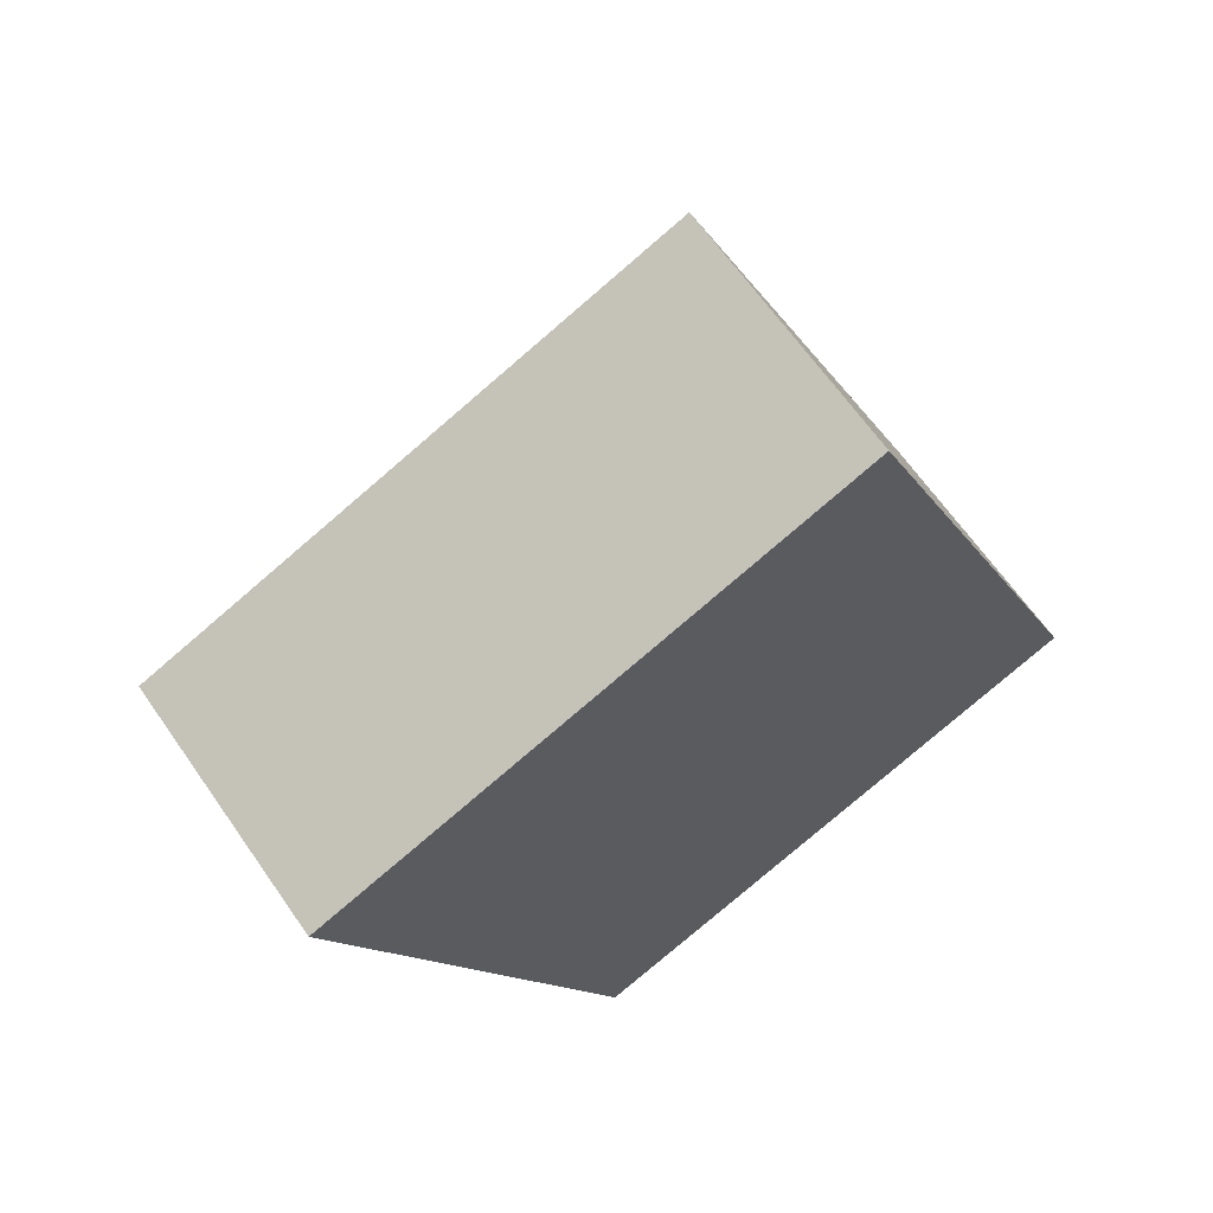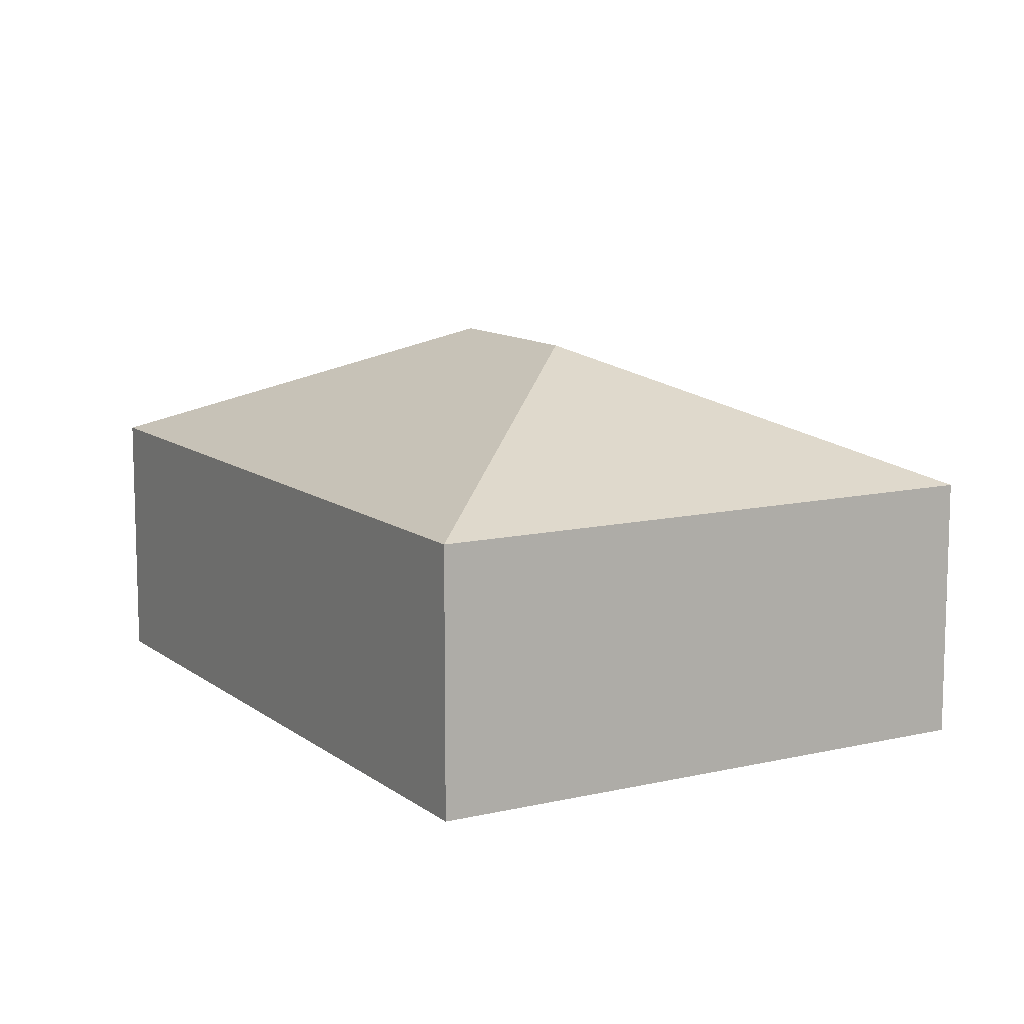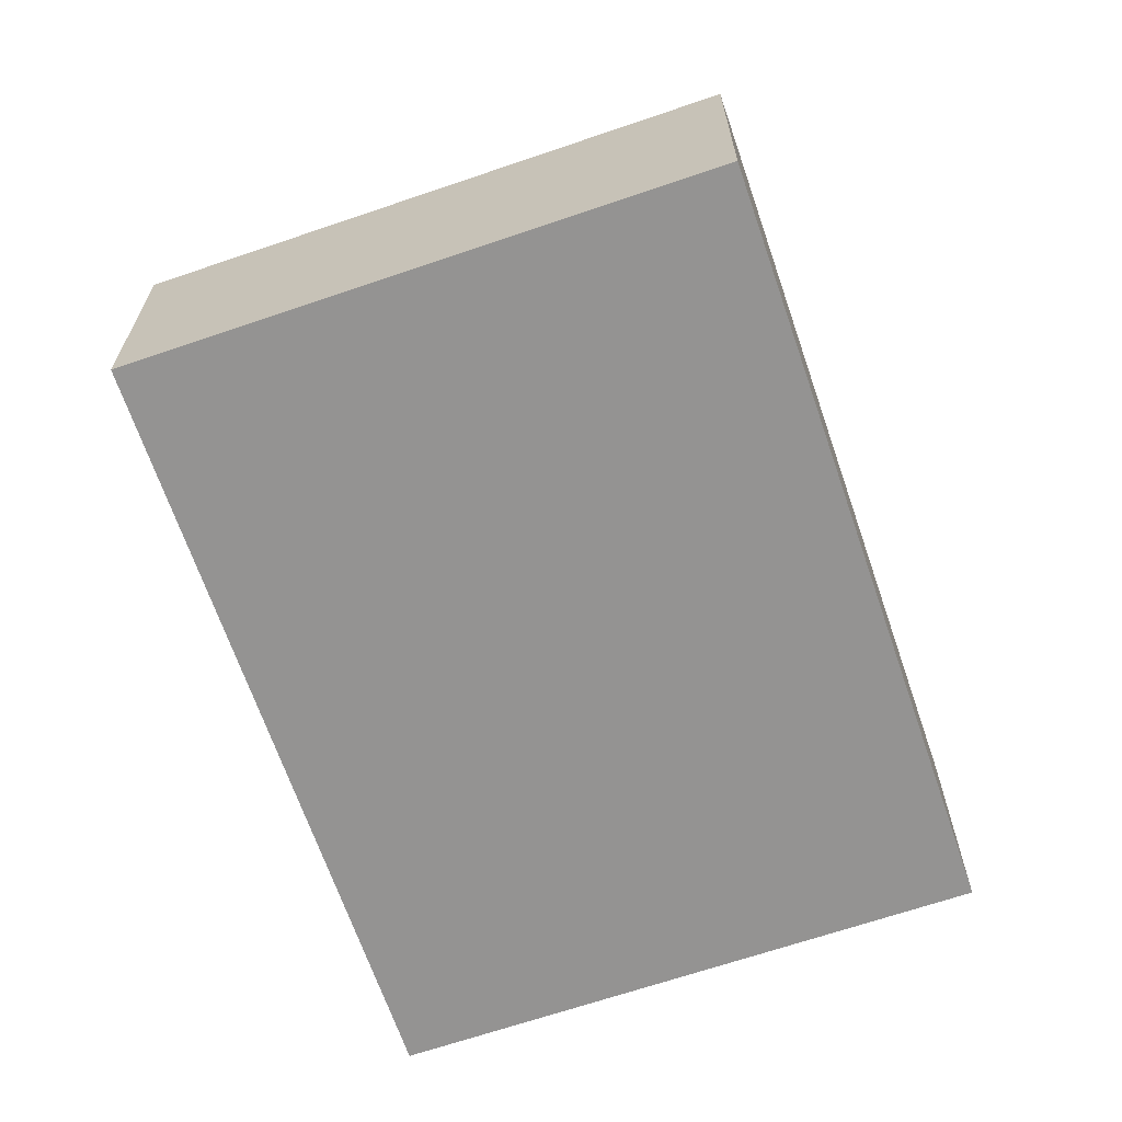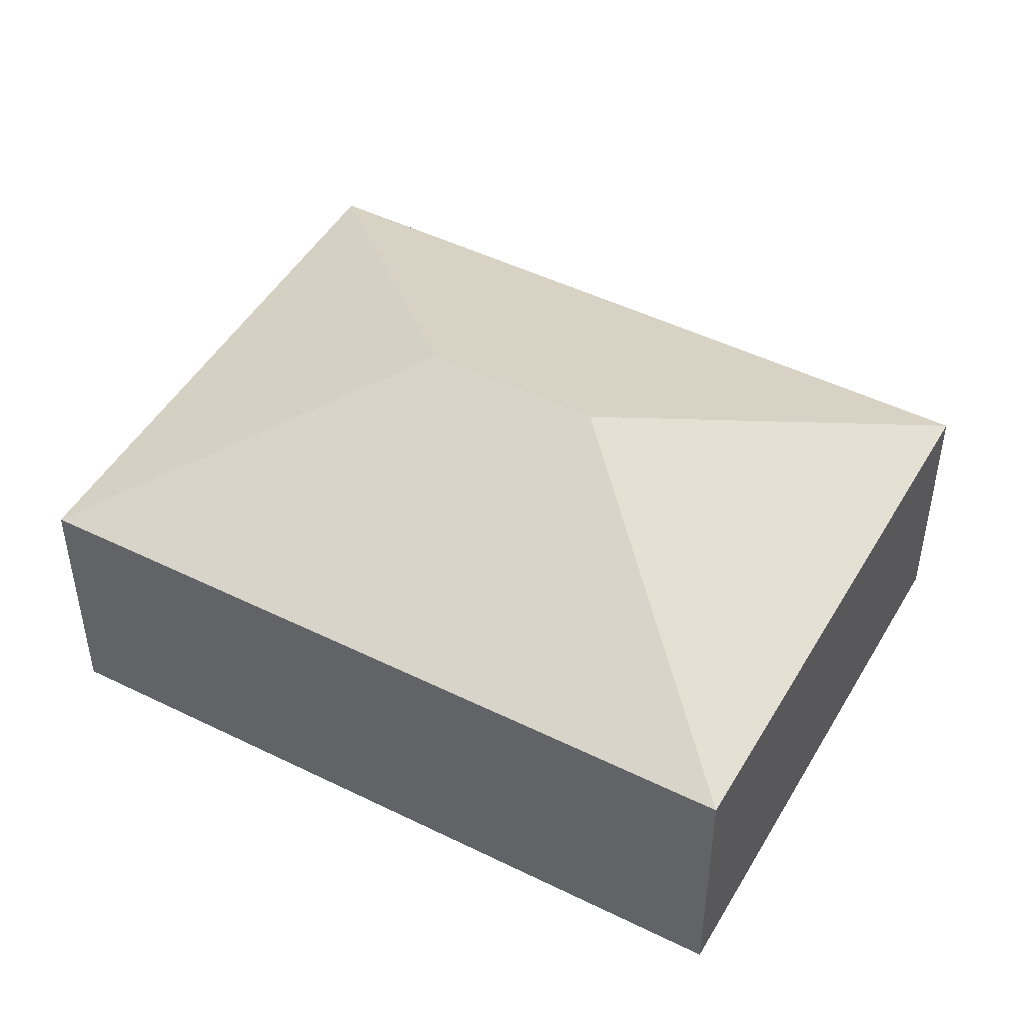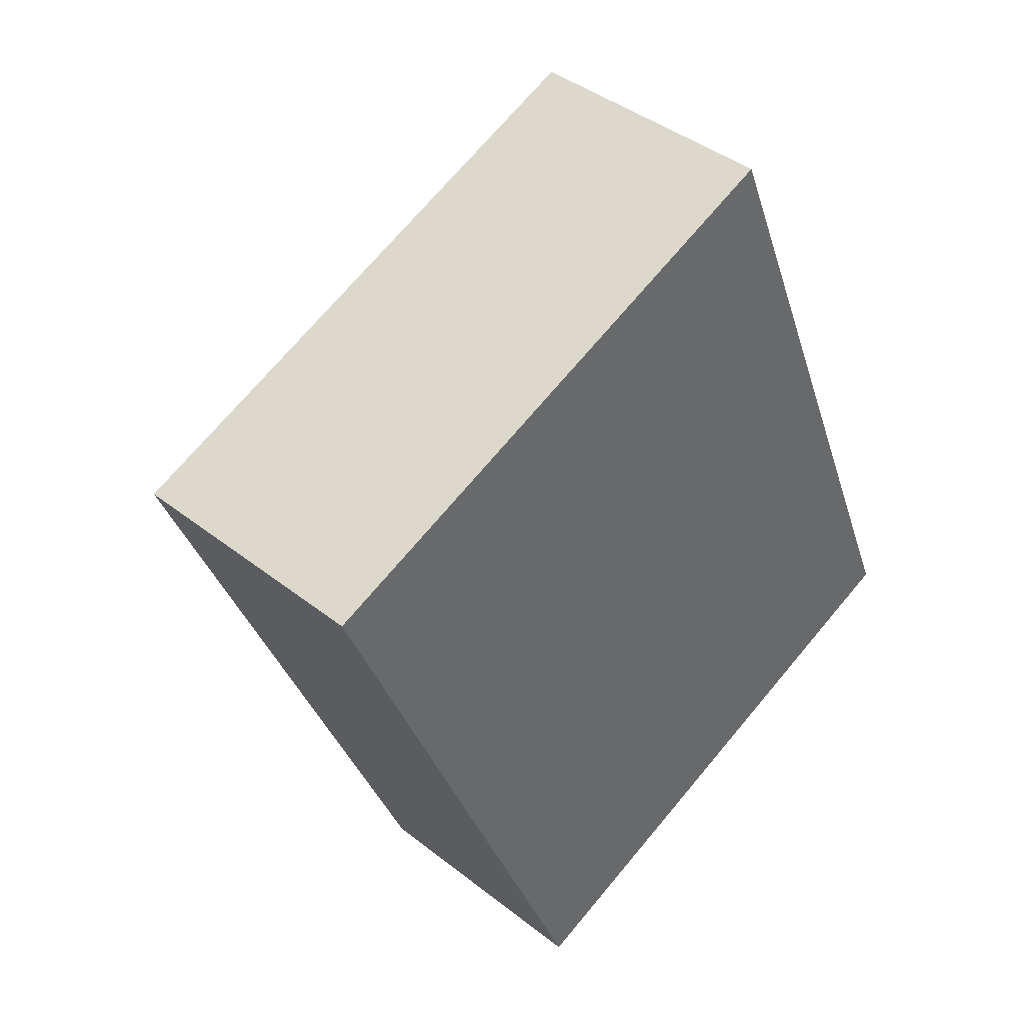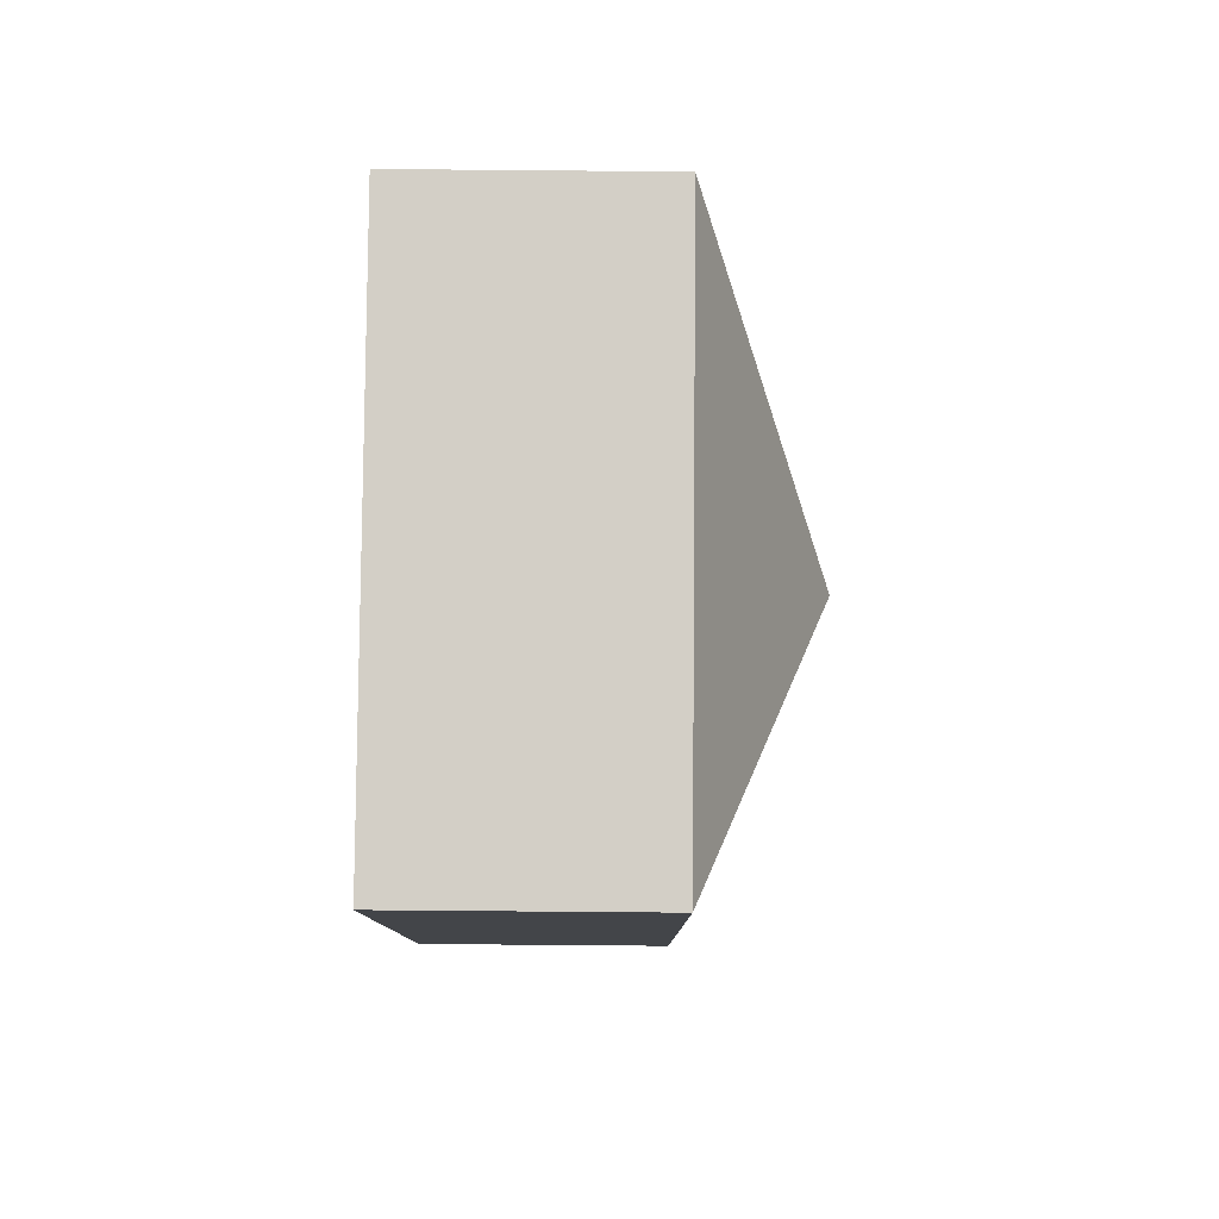
<metadata>
{"format":"obj","ext":"obj","renderer":"f3d","projection":"perspective","resolution":1024,"background":"white","views":[{"elev":65.0,"azim":-34.8,"up":"+Z"},{"elev":11.1,"azim":-52.5,"up":"+Y"},{"elev":-66.8,"azim":176.5,"up":"+Y"},{"elev":47.7,"azim":96.6,"up":"+Y"},{"elev":40.9,"azim":-46.1,"up":"+Z"},{"elev":-76.4,"azim":89.5,"up":"+Z"}]}
</metadata>
<code>
v  2.554 2.592 -1.063
v  1.958 1.727 -4.749
v  0 1.727 1.057e-16
v  3.02 2.592 -2.195
v  5.574 1.727 -3.257
v  3.616 1.727 1.491
v  1.958 2.908e-16 -4.749
v  0 0 0
v  3.616 -9.13e-17 1.491
v  5.574 1.994e-16 -3.257
g defaultobject
f 1 2 3
f 2 1 4
f 4 5 2
f 1 3 6
f 4 6 5
f 6 4 1
f 7 3 2
f 3 7 8
f 8 6 3
f 6 8 9
f 9 5 6
f 5 9 10
f 10 2 5
f 2 10 7
f 10 8 7
f 8 10 9

</code>
